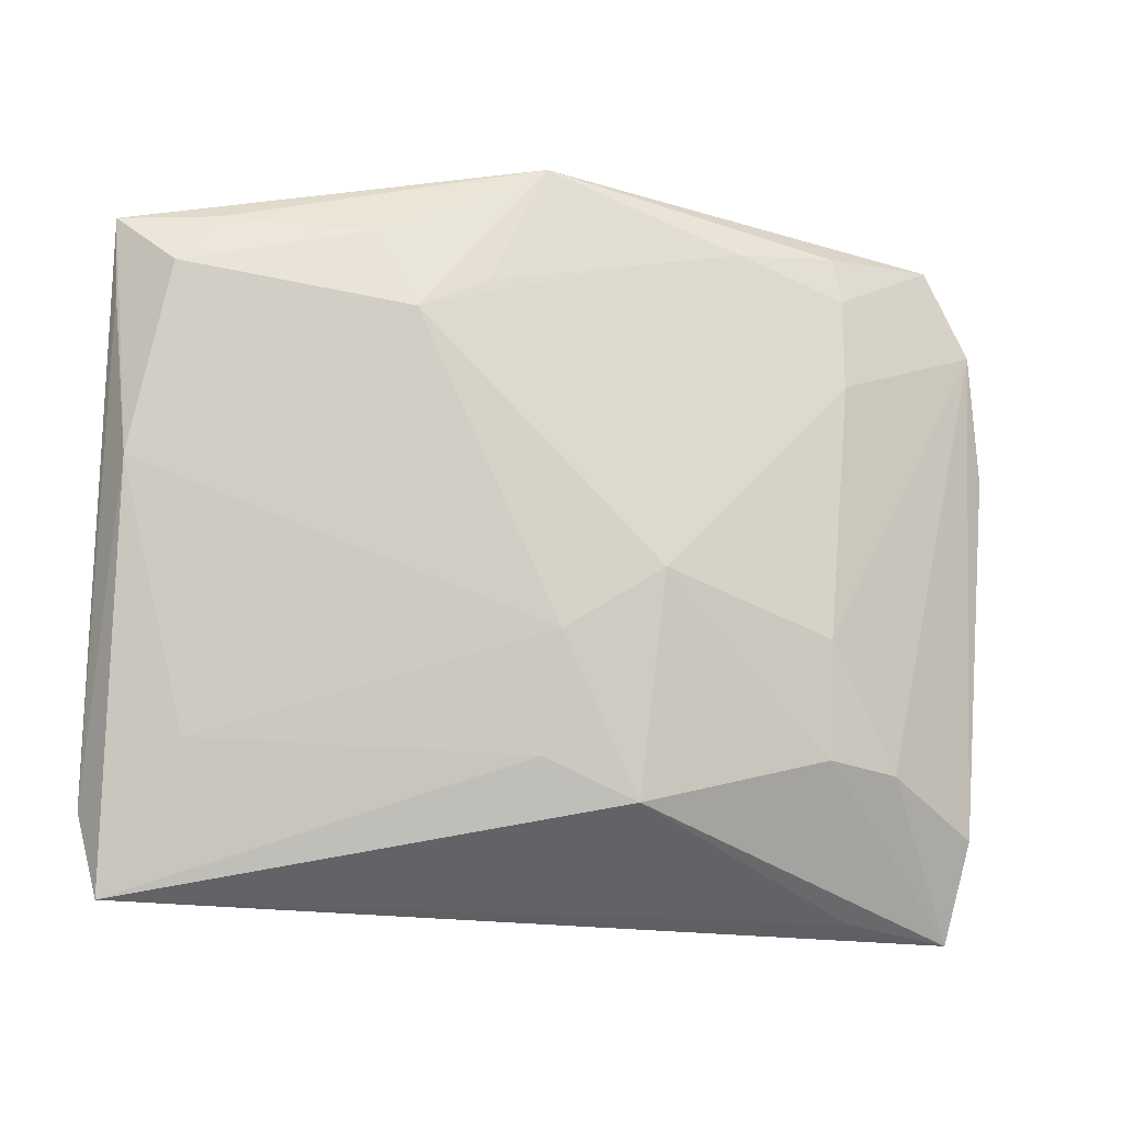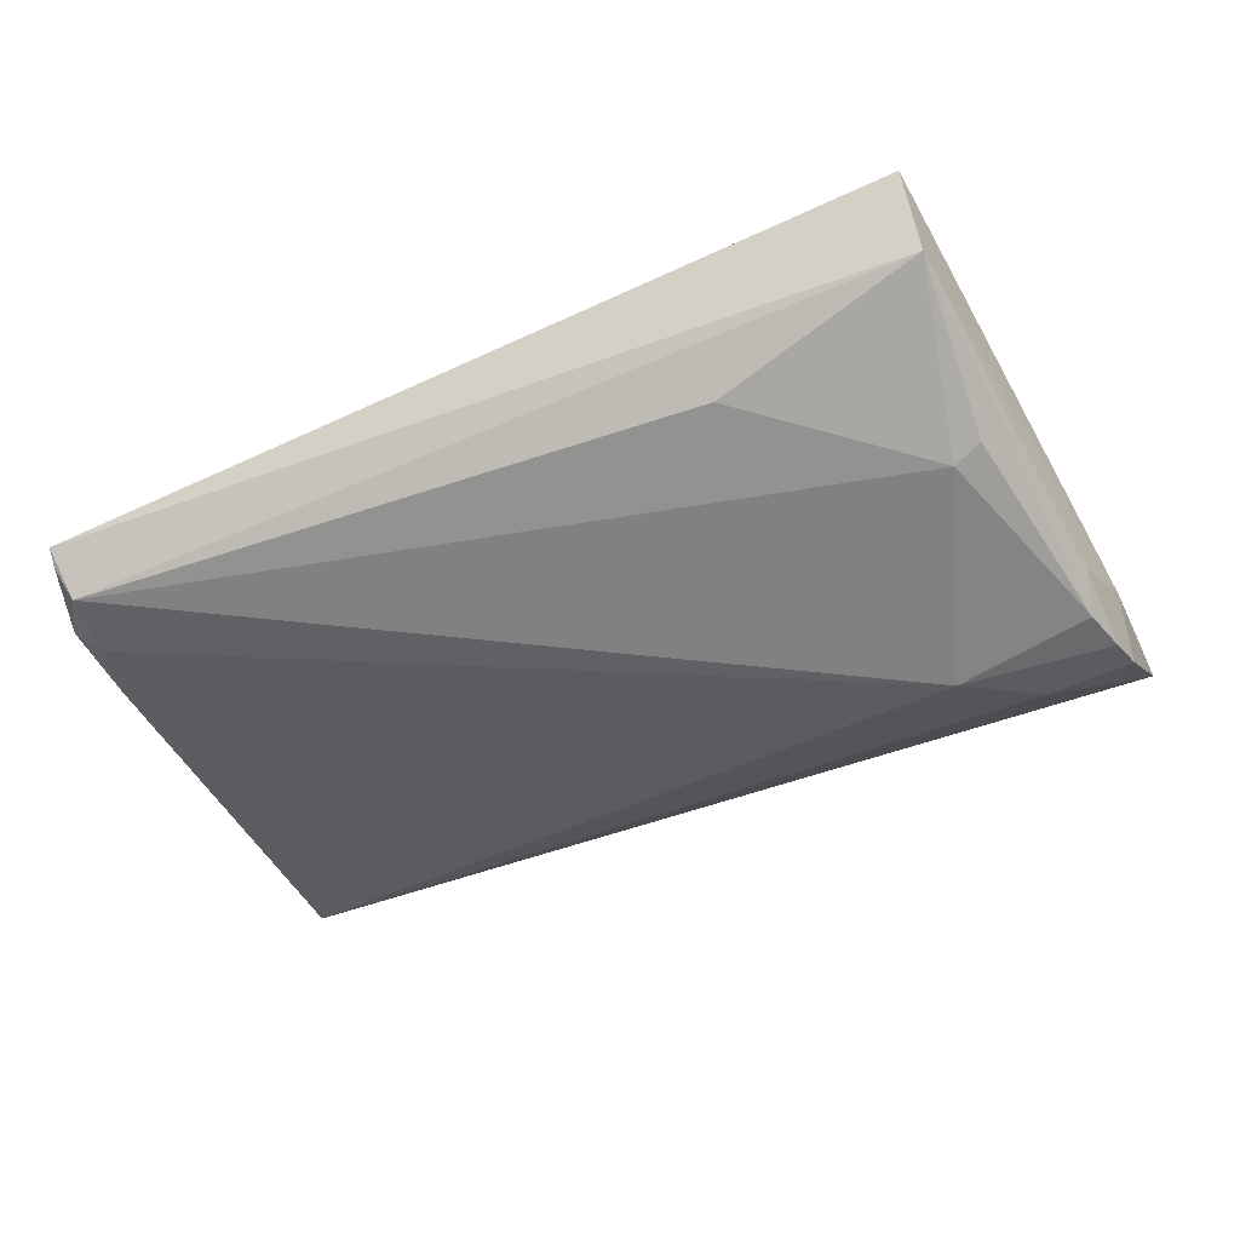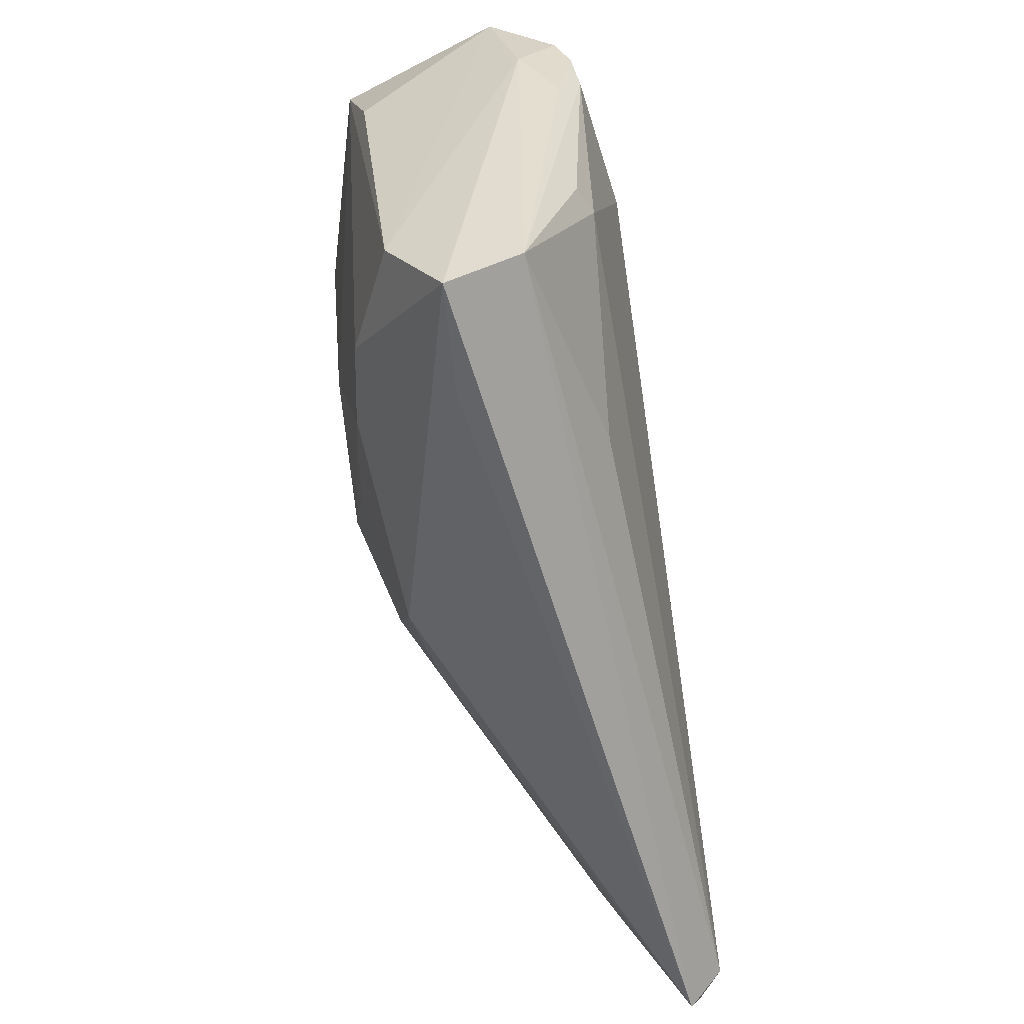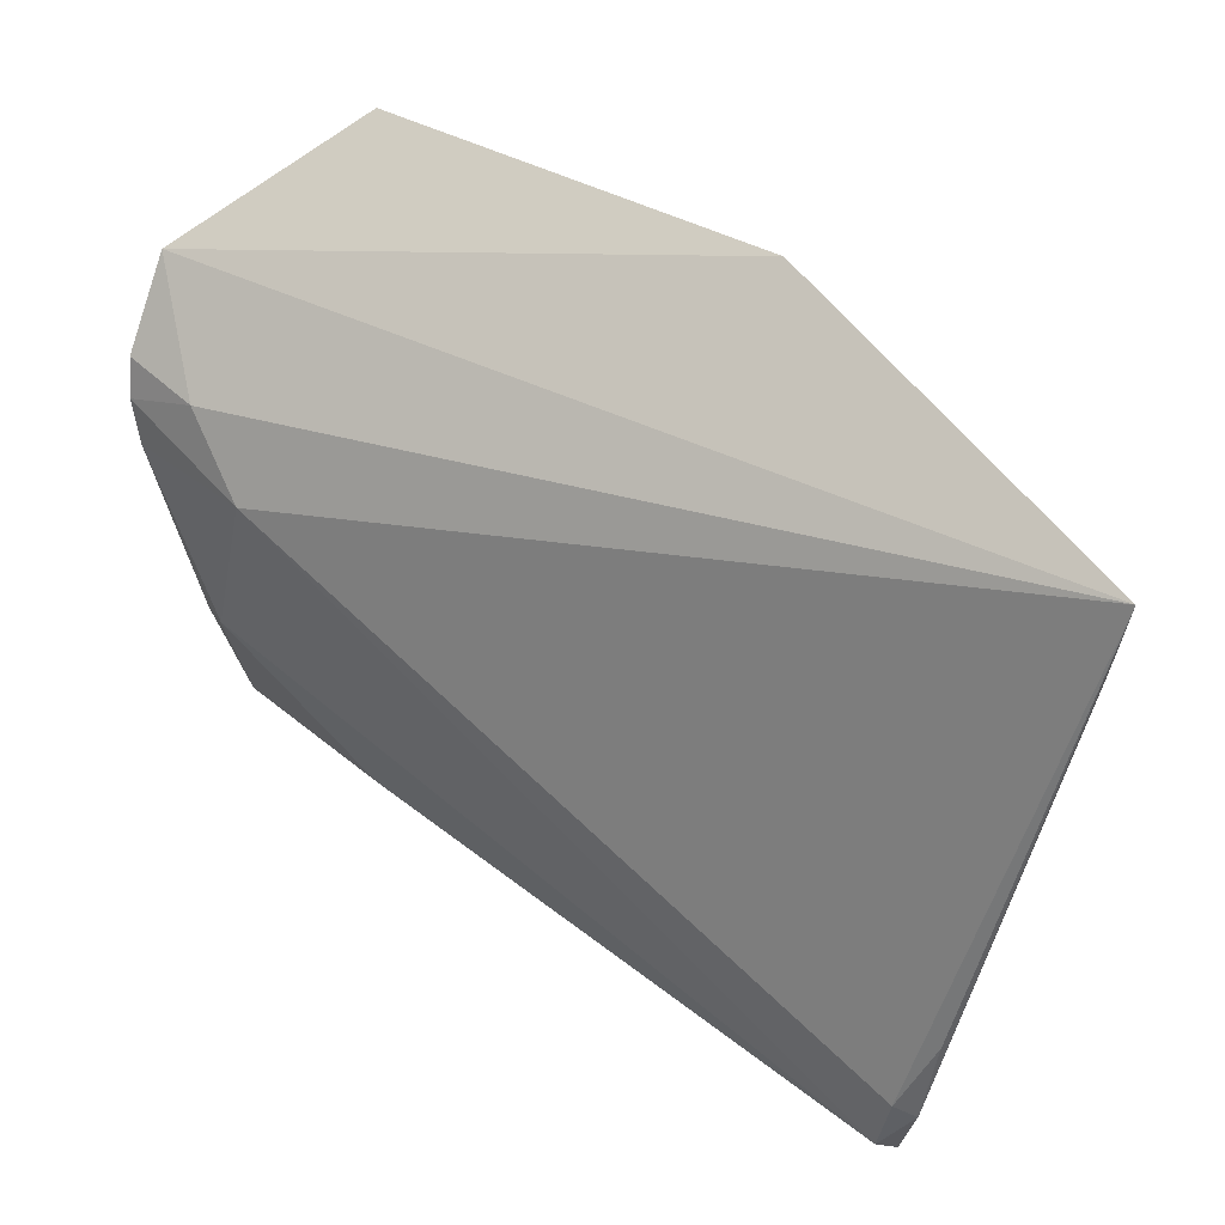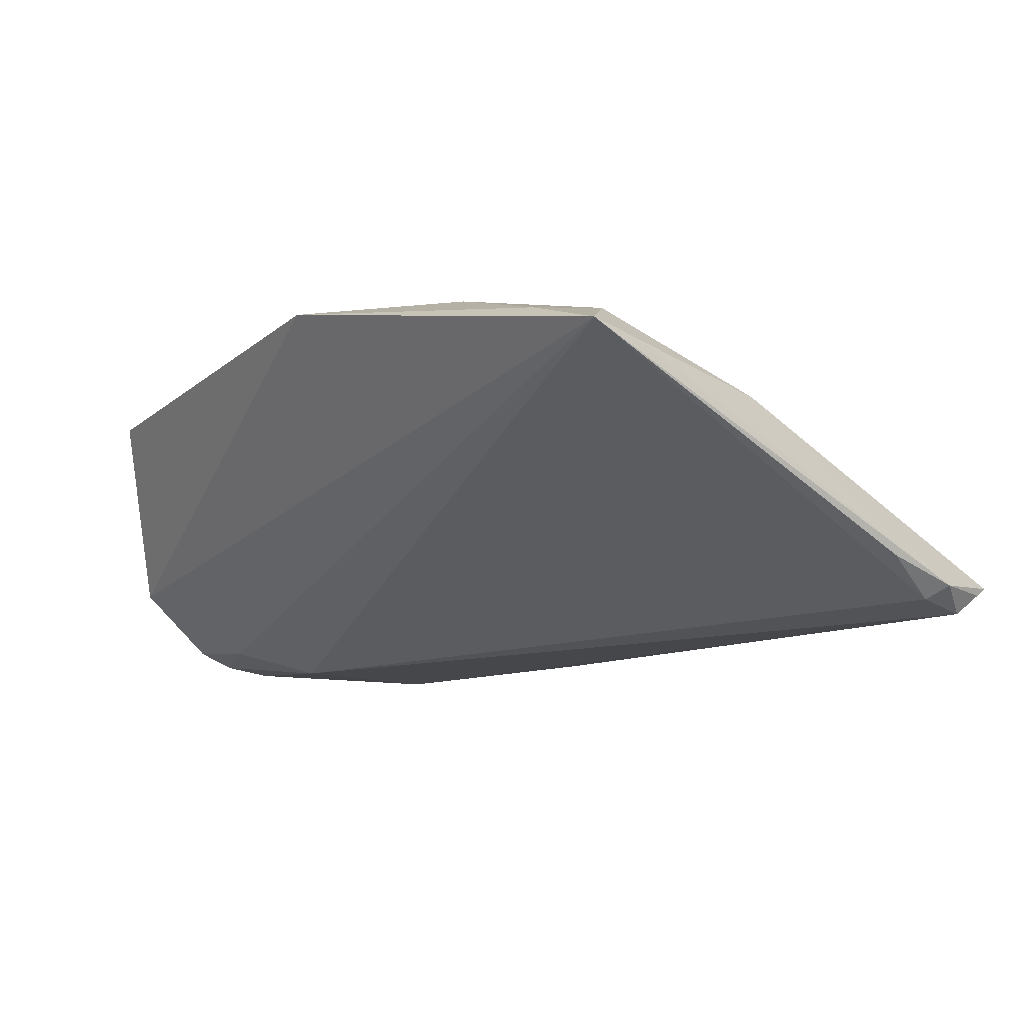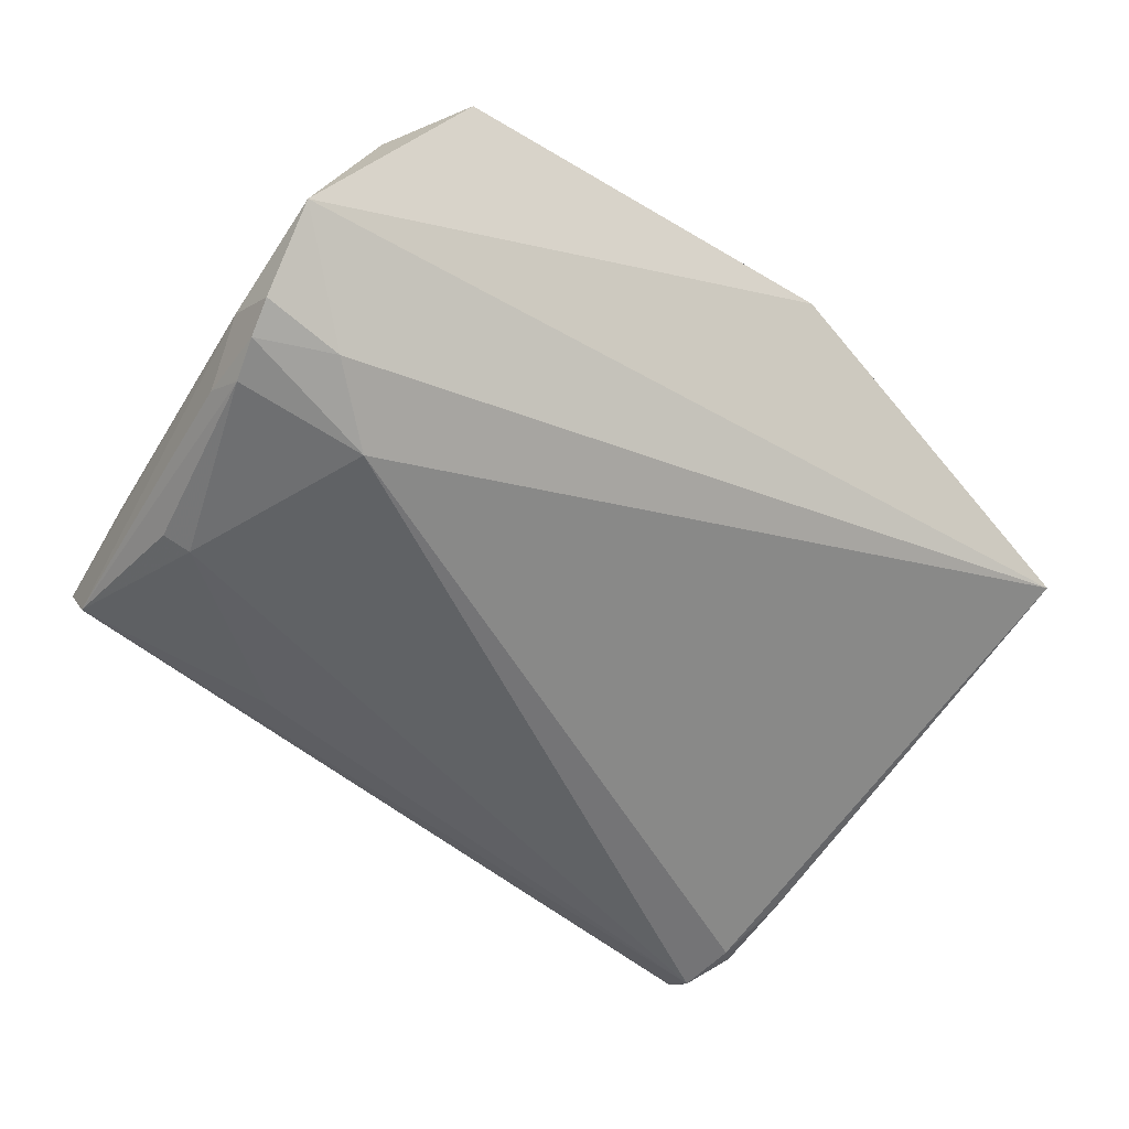
<metadata>
{"format":"obj","ext":"obj","renderer":"f3d","projection":"perspective","resolution":1024,"background":"white","views":[{"elev":-22.5,"azim":-20.8,"up":"+Y"},{"elev":-54.9,"azim":22.6,"up":"+Z"},{"elev":-62.4,"azim":99.1,"up":"+Y"},{"elev":46.8,"azim":-143.7,"up":"+Y"},{"elev":-15.8,"azim":-128.2,"up":"+Z"},{"elev":-53.7,"azim":143.5,"up":"+Z"}]}
</metadata>
<code>
v 0.04054 -0.01405 -0.01456
v 0.04163 0.02993 0.01339
v -0.05362 -0.03898 -0.01399
v 0.03744 0.01888 -0.01521
v -0.04945 0.03306 0.008873
v 0.04495 0.009945 -0.01628
v -0.056 -0.0291 -0.01546
v 0.04738 0.01944 -0.01373
v 0.02967 -0.02351 0.01154
v -0.03368 0.03112 0.01505
v -0.0009567 -0.02959 0.01092
v 0.04157 -0.03898 -0.000643
v 0.02916 0.01143 -0.01852
v -0.01384 0.04233 0.01672
v 0.04812 0.01321 -0.009416
v -0.02908 0.02148 0.01747
v -0.02087 0.02624 0.01766
v -0.0005878 -0.005235 0.01833
v 0.04645 0.01522 -0.01548
v -0.05373 -0.02698 -0.01714
v -0.06007 0.03305 0.004479
v -0.05929 0.02443 0.00331
v -0.00292 0.03141 0.01819
v 0.03555 0.03968 0.01473
v 0.03722 -0.01327 -0.01603
v -0.05277 -0.03422 -0.01785
v 0.02881 -0.03773 0.0001607
v -0.05384 -0.03719 -0.0152
v 0.04151 -0.03378 -0.008847
v -0.04739 -0.02294 -0.004451
v -0.05632 -0.01885 -0.01323
v 0.04608 0.005713 -0.01385
v -0.05687 0.006021 0.001876
v 0.04197 -0.02821 0.0057
v 0.02209 0.02022 0.01849
v -0.01114 -0.01238 0.01451
v 0.04408 0.01528 0.01015
v 0.02219 0.0313 0.01849
v 0.04859 0.02821 -0.005894
v 0.006863 -0.01384 0.01583
v 0.01711 -0.02871 -0.01435
v -0.01158 -0.02511 0.009328
v -0.05409 0.02675 0.008904
v 0.02017 -0.01012 0.01616
v 0.02154 0.03716 0.01782
v 0.009331 0.03494 0.01849
v 0.02088 -0.02308 0.01307
f 21 13 20
f 3 33 7
f 29 12 3
f 15 12 29
f 26 20 13
f 13 25 26
f 26 7 20
f 26 29 3
f 21 33 43
f 43 33 16
f 30 33 3
f 34 12 15
f 21 20 31
f 31 7 21
f 20 7 31
f 22 33 21
f 21 7 22
f 22 7 33
f 39 24 2
f 15 8 39
f 39 34 15
f 45 24 14
f 14 46 45
f 14 39 21
f 24 39 14
f 4 13 21
f 21 39 4
f 4 39 8
f 6 25 13
f 32 8 15
f 15 29 32
f 29 6 32
f 3 7 28
f 28 26 3
f 7 26 28
f 25 29 41
f 41 26 25
f 29 26 41
f 2 44 9
f 9 34 2
f 12 34 9
f 2 34 37
f 37 39 2
f 34 39 37
f 17 14 16
f 10 43 16
f 16 14 10
f 1 29 25
f 25 6 1
f 1 6 29
f 8 32 19
f 19 32 6
f 19 6 13
f 13 4 19
f 19 4 8
f 46 18 35
f 35 18 44
f 35 44 2
f 3 12 27
f 3 27 11
f 11 27 12
f 46 14 23
f 14 17 23
f 23 17 16
f 16 18 23
f 23 18 46
f 21 43 5
f 43 10 5
f 5 14 21
f 5 10 14
f 45 46 38
f 46 35 38
f 38 24 45
f 2 24 38
f 38 35 2
f 44 18 47
f 47 9 44
f 12 9 47
f 47 11 12
f 33 30 36
f 16 33 36
f 36 18 16
f 36 11 18
f 18 11 40
f 40 47 18
f 11 47 40
f 42 30 3
f 42 36 30
f 3 11 42
f 11 36 42

</code>
